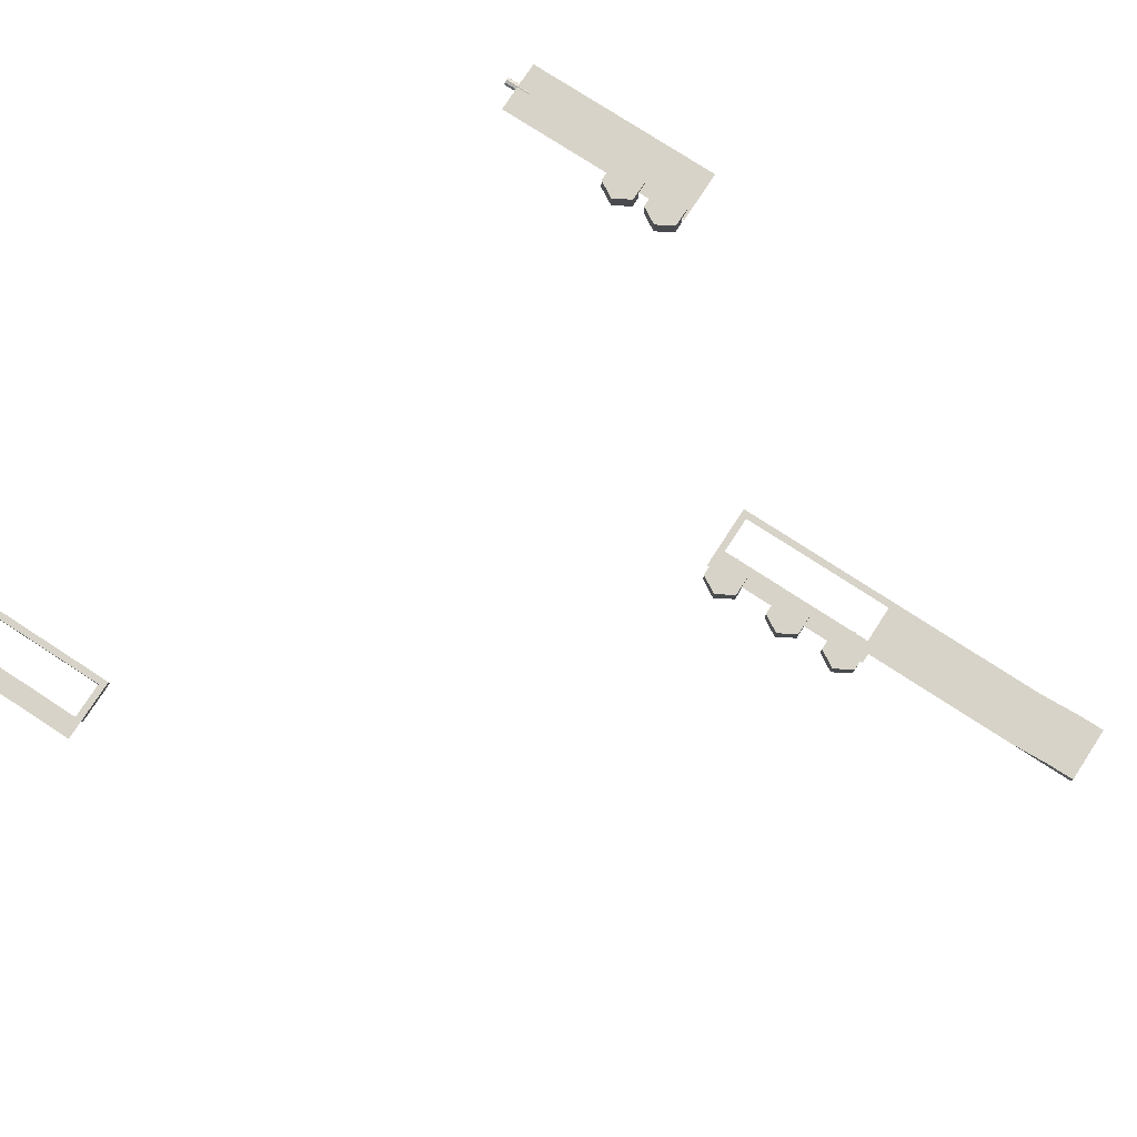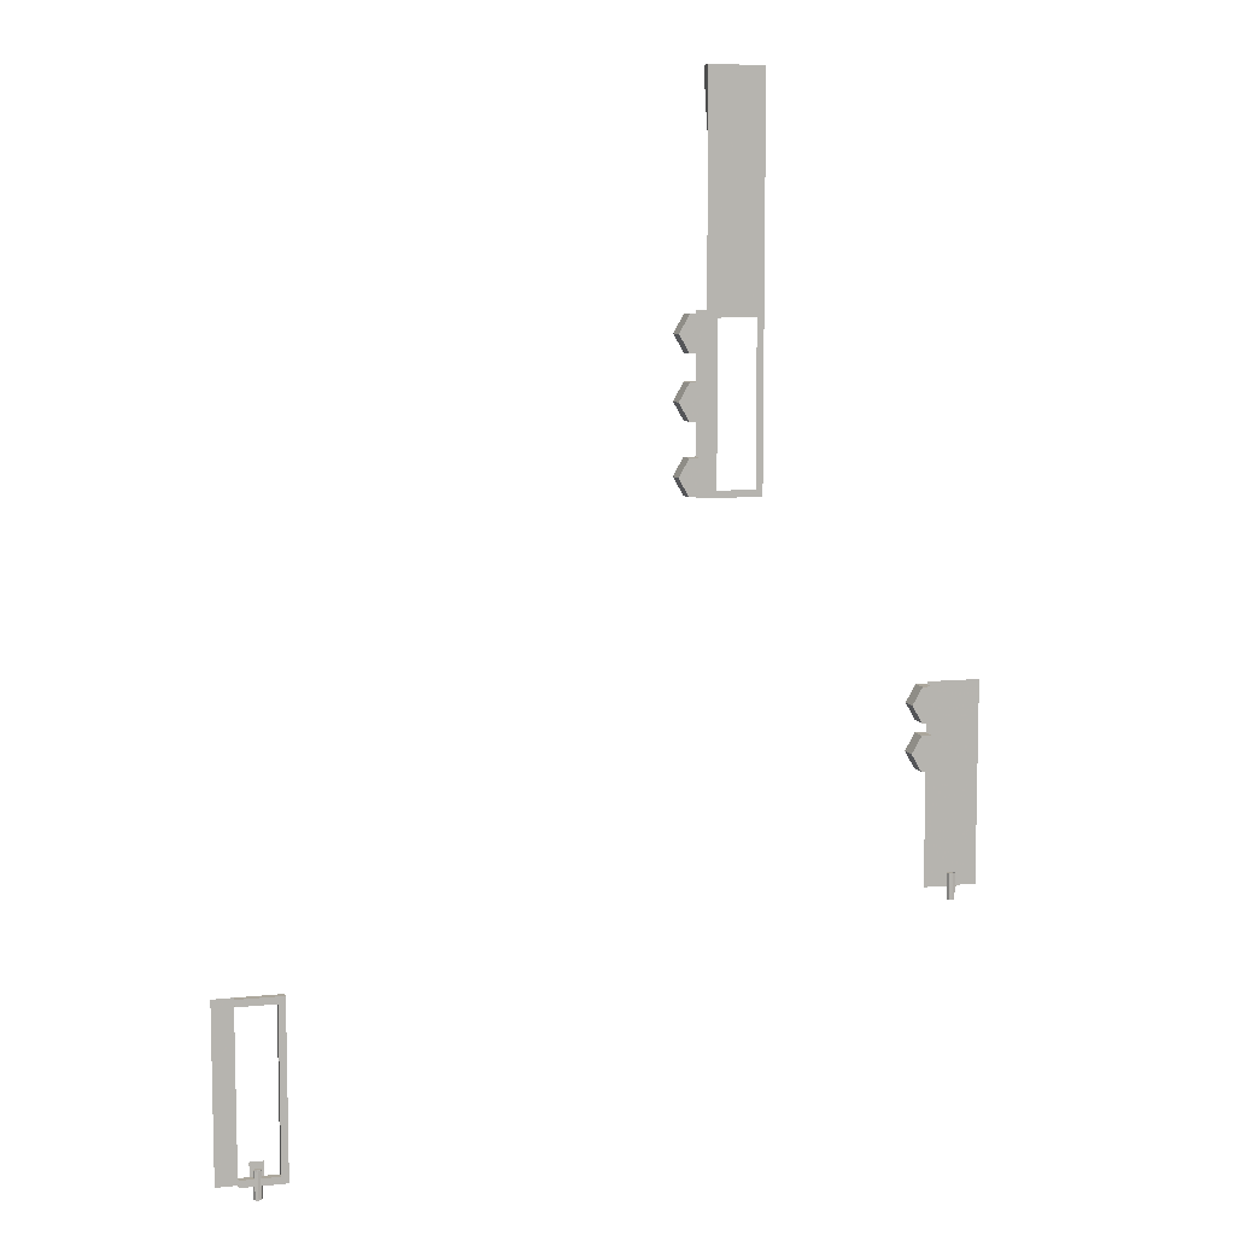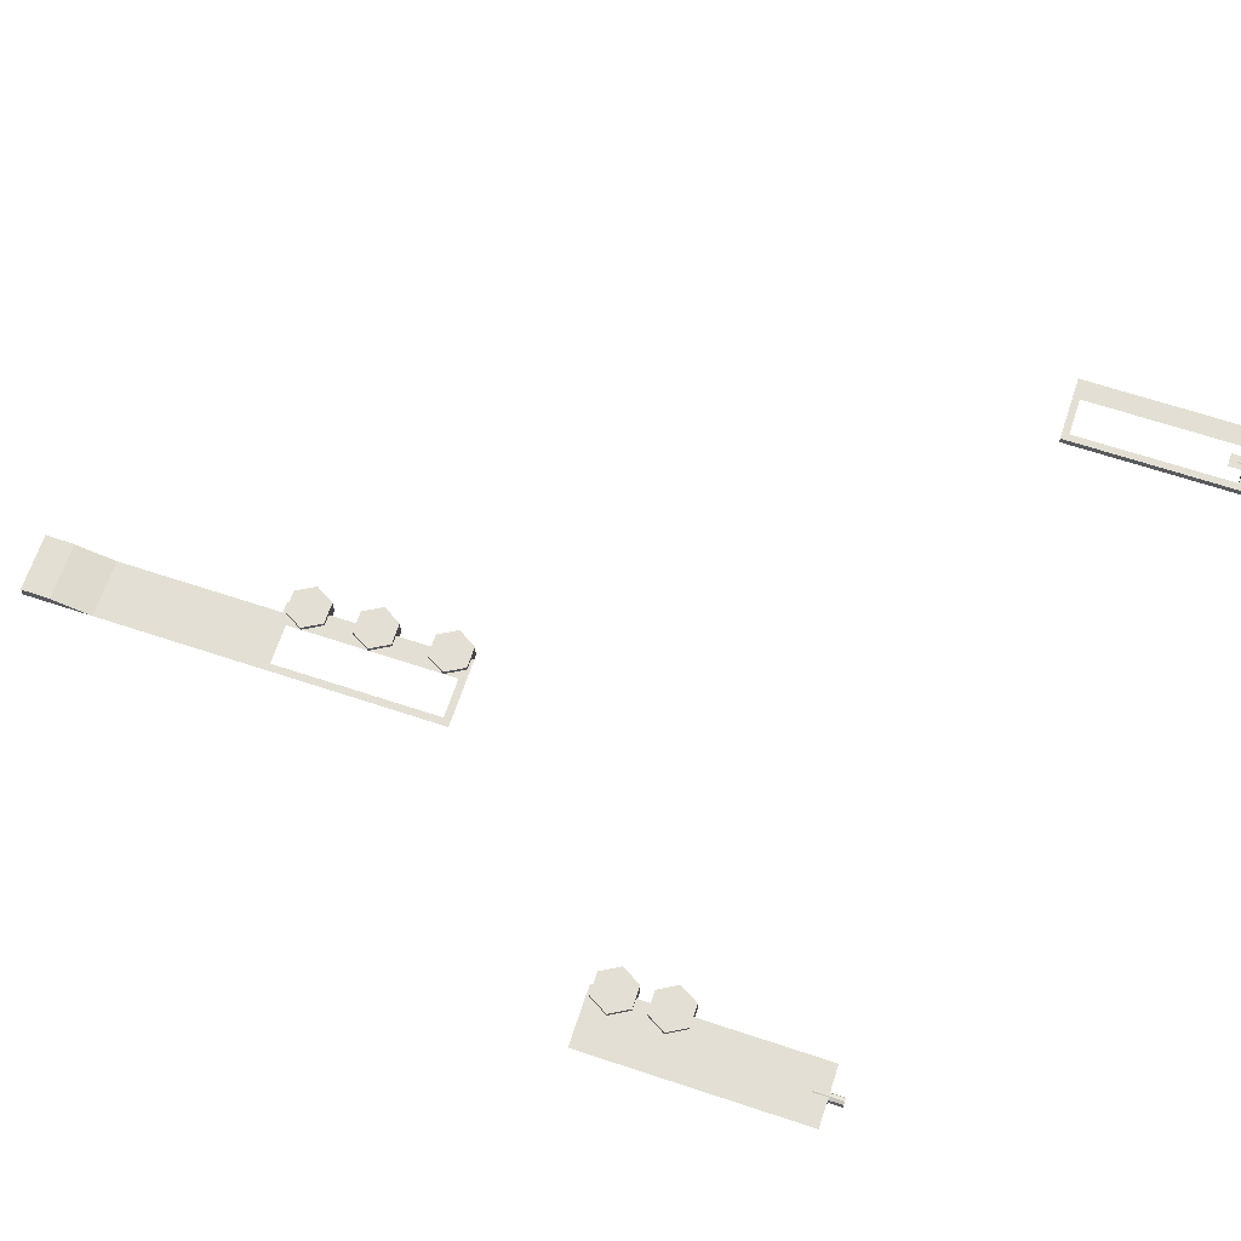
<metadata>
{"format":"obj","ext":"obj","renderer":"f3d","projection":"perspective","resolution":1024,"background":"white","views":[{"elev":77.1,"azim":-57.0,"up":"+Y"},{"elev":8.3,"azim":-15.9,"up":"+Z"},{"elev":66.3,"azim":108.4,"up":"+Y"}]}
</metadata>
<code>
v -7640 740 -1.719e+04
v -7630 740 -1.719e+04
v -7640 740 -17254
v -7630 740 -17254
v -7640 740 -17129
v -7630 740 -17129
v -7640 740 -1.707e+04
v -7630 740 -1.707e+04
v -7640 740 -17004
v -7630 740 -17004
v -7640 730 -17254
v -7630 730 -17254
v -7640 730 -1.719e+04
v -7630 730 -1.719e+04
v -7640 730 -17129
v -7630 730 -17129
v -7640 730 -1.707e+04
v -7630 730 -1.707e+04
v -7640 730 -17004
v -7630 730 -17004
v -7695 740 -17004
v -7640 740 -17004
v -7695 740 -17014
v -7640 740 -17014
v -7695 730 -17014
v -7640 730 -17014
v -7695 730 -17004
v -7640 730 -17004
v -7695 730 -1.725e+04
v -7640 730 -1.725e+04
v -7695 730 -1.724e+04
v -7640 730 -1.724e+04
v -7695 740 -1.724e+04
v -7640 740 -1.724e+04
v -7695 740 -1.725e+04
v -7640 740 -1.725e+04
v -7040 833 -15859
v -6960 833 -15859
v -7040 820 -15915
v -6960 820 -15915
v -7040 835 -15820
v -6960 835 -15820
v -7040 820 -15820
v -6960 820 -15820
v -7040 835 -15820
v -6960 835 -15820
v -7040 820 -15915
v -7040 820 -15820
v -7040 833 -15859
v -7040 835 -15820
v -6960 820 -15915
v -6960 833 -15859
v -6960 820 -15820
v -6960 835 -15820
v -7040 820 -16140
v -7040 820 -16065
v -6980 820 -16140
v -6980 820 -16065
v -7040 820 -15990
v -6980 820 -15990
v -7040 820 -15915
v -6980 820 -15915
v -6960 820 -15990
v -6960 820 -16065
v -6960 820 -16140
v -6960 820 -15915
v -7040 820 -16390
v -7040 820 -1.633e+04
v -7025 820 -16390
v -7025 820 -1.633e+04
v -7040 820 -16265
v -7025 820 -16265
v -7040 820 -1.62e+04
v -7025 820 -1.62e+04
v -7040 820 -16140
v -7025 820 -16140
v -7025 820 -1.638e+04
v -6970 820 -1.638e+04
v -7025 820 -1.639e+04
v -6970 820 -1.639e+04
v -6970 820 -1.633e+04
v -6960 820 -1.633e+04
v -6970 820 -16390
v -6960 820 -16390
v -6970 820 -16140
v -6960 820 -16140
v -6970 820 -1.62e+04
v -6960 820 -1.62e+04
v -6970 820 -16265
v -6960 820 -16265
v -7025 820 -16140
v -6970 820 -16140
v -7025 820 -16150
v -6970 820 -16150
v -6680 910 -16895
v -6680 910 -16820
v -6660 910 -16895
v -6660 910 -16820
v -6680 910 -16745
v -6660 910 -16745
v -6660 910 -16670
v -6680 910 -16670
v -6660 910 -16970
v -6680 910 -16970
v -6600 910 -16895
v -6600 910 -16970
v -6660 910 -16895
v -6660 910 -16970
v -6600 910 -16820
v -6660 910 -16820
v -6600 910 -16745
v -6660 910 -16745
v -6600 910 -16670
v -6660 910 -16670
v -7705 740 -17254
v -7705 740 -1.719e+04
v -7695 740 -17254
v -7695 740 -1.719e+04
v -7705 740 -17129
v -7695 740 -17129
v -7705 740 -1.707e+04
v -7695 740 -1.707e+04
v -7705 740 -17004
v -7695 740 -17004
v -7640 740 -17254
v -7630 740 -17254
v -7640 730 -17254
v -7630 730 -17254
v -7640 730 -17004
v -7630 730 -17004
v -7640 740 -17004
v -7630 740 -17004
v -7630 740 -1.719e+04
v -7630 730 -1.719e+04
v -7630 740 -17254
v -7630 730 -17254
v -7630 740 -17129
v -7630 730 -17129
v -7630 740 -1.707e+04
v -7630 730 -1.707e+04
v -7630 730 -17004
v -7630 740 -17004
v -7695 730 -17004
v -7640 730 -17004
v -7695 740 -17004
v -7640 740 -17004
v -7695 740 -1.725e+04
v -7640 740 -1.725e+04
v -7695 730 -1.725e+04
v -7640 730 -1.725e+04
v -7680 740.5 -1.725e+04
v -7671 740.5 -1.725e+04
v -7680 734.9 -1.725e+04
v -7671 734.9 -1.725e+04
v -7669 740.5 -1.725e+04
v -7660 740.5 -1.725e+04
v -7669 734.9 -1.725e+04
v -7660 734.9 -1.725e+04
v -6650 910.5 -1.697e+04
v -6641 910.5 -1.697e+04
v -6650 904.9 -1.697e+04
v -6641 904.9 -1.697e+04
v -6639 910.5 -1.697e+04
v -6630 910.5 -1.697e+04
v -6639 904.9 -1.697e+04
v -6630 904.9 -1.697e+04
v -7640 730 -17254
v -7640 730 -1.719e+04
v -7640 740 -17254
v -7640 740 -1.719e+04
v -7640 730 -17129
v -7640 740 -17129
v -7640 730 -1.707e+04
v -7640 740 -1.707e+04
v -7640 730 -17004
v -7640 740 -17004
v -7695 740 -17014
v -7640 740 -17014
v -7695 730 -17014
v -7640 730 -17014
v -7695 730 -1.724e+04
v -7640 730 -1.724e+04
v -7695 740 -1.724e+04
v -7640 740 -1.724e+04
v -7674 739.2 -17273
v -7676 735 -17273
v -7674 739.2 -17234
v -7676 735 -17234
v -7670 741 -17273
v -7670 741 -17234
v -7666 739.2 -17273
v -7666 739.2 -17234
v -7664 735 -17273
v -7664 735 -17234
v -7676 735 -17273
v -7674 730.8 -17273
v -7676 735 -17234
v -7674 730.8 -17234
v -7670 729 -17273
v -7670 729 -17234
v -7666 730.8 -17273
v -7666 730.8 -17234
v -7664 735 -17273
v -7664 735 -17234
v -7674 739.2 -17234
v -7676 735 -17234
v -7670 735 -17234
v -7670 741 -17234
v -7666 739.2 -17234
v -7664 735 -17234
v -6644 909.2 -16989
v -6646 905 -16989
v -6644 909.2 -16950
v -6646 905 -16950
v -6640 911 -16989
v -6640 911 -16950
v -6636 909.2 -16989
v -6636 909.2 -16950
v -6634 905 -16989
v -6634 905 -16950
v -6646 905 -16989
v -6644 900.8 -16989
v -6646 905 -16950
v -6644 900.8 -16950
v -6640 899 -16989
v -6640 899 -16950
v -6636 900.8 -16989
v -6636 900.8 -16950
v -6634 905 -16989
v -6634 905 -16950
v -6644 909.2 -16950
v -6646 905 -16950
v -6640 905 -16950
v -6640 911 -16950
v -6636 909.2 -16950
v -6634 905 -16950
v -6695 890 -1.68e+04
v -6680 890 -1.674e+04
v -6710 890 -16770
v -6695 890 -1.674e+04
v -6680 890 -1.68e+04
v -6695 890 -1.673e+04
v -6680 890 -1.667e+04
v -6710 890 -16700
v -6695 890 -1.667e+04
v -6680 890 -1.673e+04
v -7070 800 -1.639e+04
v -7055 800 -1.633e+04
v -7085 800 -16360
v -7070 800 -1.633e+04
v -7055 800 -1.639e+04
v -7070 800 -1.629e+04
v -7055 800 -1.623e+04
v -7085 800 -16260
v -7070 800 -1.623e+04
v -7055 800 -1.629e+04
v -7070 800 -1.62e+04
v -7055 800 -1.614e+04
v -7085 800 -16170
v -7070 800 -1.614e+04
v -7055 800 -1.62e+04
v -7680 740.4 -17234
v -7680 740.4 -17224
v -7671 740.4 -17234
v -7671 740.4 -17224
v -7680 740.5 -1.725e+04
v -7671 740.5 -1.725e+04
v -7660 740.4 -17234
v -7669 740.4 -17234
v -7660 740.4 -17224
v -7669 740.4 -17224
v -7669 740.5 -1.725e+04
v -7660 740.5 -1.725e+04
v -6650 910.4 -16950
v -6650 910.4 -16940
v -6641 910.4 -16950
v -6641 910.4 -16940
v -6650 910.5 -1.697e+04
v -6641 910.5 -1.697e+04
v -6630 910.4 -16950
v -6639 910.4 -16950
v -6630 910.4 -16940
v -6639 910.4 -16940
v -6639 910.5 -1.697e+04
v -6630 910.5 -1.697e+04
v -7671 740.4 -17224
v -7669 740.4 -17224
v -7671 740.4 -17234
v -7669 740.4 -17234
v -6641 910.4 -16940
v -6639 910.4 -16940
v -6641 910.4 -16950
v -6639 910.4 -16950
v -7674 730.8 -17273
v -7676 735 -17273
v -7670 735 -17273
v -7674 739.2 -17273
v -7670 729 -17273
v -7670 741 -17273
v -7666 730.8 -17273
v -7666 739.2 -17273
v -7664 735 -17273
v -6644 900.8 -16989
v -6646 905 -16989
v -6640 905 -16989
v -6644 909.2 -16989
v -6640 899 -16989
v -6640 911 -16989
v -6636 900.8 -16989
v -6636 909.2 -16989
v -6634 905 -16989
v -7040 820 -15915
v -6960 820 -15915
v -7040 820 -15820
v -6960 820 -15820
v -7040 820 -16140
v -7040 820 -1.62e+04
v -7055 820 -16140
v -7055 820 -1.62e+04
v -7055 820 -1.633e+04
v -7040 820 -1.633e+04
v -7055 820 -16390
v -7040 820 -16390
v -7055 820 -16265
v -7040 820 -16265
v -7725 740 -17004
v -7705 740 -17004
v -7725 740 -1.707e+04
v -7705 740 -1.707e+04
v -7725 740 -1.719e+04
v -7705 740 -1.719e+04
v -7725 740 -17254
v -7705 740 -17254
v -7725 740 -17129
v -7705 740 -17129
v -6695 910 -1.68e+04
v -6710 910 -16770
v -6695 916 -1.68e+04
v -6710 916 -16770
v -6695 910 -1.674e+04
v -6695 916 -1.674e+04
v -6680 916 -1.68e+04
v -6680 910 -1.68e+04
v -6695 916 -1.68e+04
v -6695 910 -1.68e+04
v -6680 910 -1.674e+04
v -6680 916 -1.674e+04
v -6665 910 -1.68e+04
v -6665 916 -1.68e+04
v -6665 916 -1.674e+04
v -6665 910 -1.674e+04
v -6650 910 -16770
v -6650 916 -16770
v -6665 910 -1.674e+04
v -6665 916 -1.674e+04
v -6695 910 -1.673e+04
v -6710 910 -16700
v -6695 916 -1.673e+04
v -6710 916 -16700
v -6695 910 -1.667e+04
v -6695 916 -1.667e+04
v -6680 916 -1.673e+04
v -6680 910 -1.673e+04
v -6695 916 -1.673e+04
v -6695 910 -1.673e+04
v -6680 910 -1.667e+04
v -6680 916 -1.667e+04
v -6665 910 -1.673e+04
v -6665 916 -1.673e+04
v -6665 916 -1.667e+04
v -6665 910 -1.667e+04
v -6650 910 -16700
v -6650 916 -16700
v -6665 910 -1.667e+04
v -6665 916 -1.667e+04
v -7070 820 -1.639e+04
v -7085 820 -16360
v -7070 826 -1.639e+04
v -7085 826 -16360
v -7070 820 -1.633e+04
v -7070 826 -1.633e+04
v -7055 826 -1.639e+04
v -7055 820 -1.639e+04
v -7070 826 -1.639e+04
v -7070 820 -1.639e+04
v -7055 820 -1.633e+04
v -7055 826 -1.633e+04
v -7040 820 -1.639e+04
v -7040 826 -1.639e+04
v -7040 826 -1.633e+04
v -7040 820 -1.633e+04
v -7025 820 -16360
v -7025 826 -16360
v -7040 820 -1.633e+04
v -7040 826 -1.633e+04
v -7070 820 -1.629e+04
v -7085 820 -16260
v -7070 826 -1.629e+04
v -7085 826 -16260
v -7070 820 -1.623e+04
v -7070 826 -1.623e+04
v -7055 826 -1.629e+04
v -7055 820 -1.629e+04
v -7070 826 -1.629e+04
v -7070 820 -1.629e+04
v -7055 820 -1.623e+04
v -7055 826 -1.623e+04
v -7040 820 -1.629e+04
v -7040 826 -1.629e+04
v -7040 826 -1.623e+04
v -7040 820 -1.623e+04
v -7025 820 -16260
v -7025 826 -16260
v -7040 820 -1.623e+04
v -7040 826 -1.623e+04
v -7070 820 -1.62e+04
v -7085 820 -16170
v -7070 826 -1.62e+04
v -7085 826 -16170
v -7070 820 -1.614e+04
v -7070 826 -1.614e+04
v -7055 826 -1.62e+04
v -7055 820 -1.62e+04
v -7070 826 -1.62e+04
v -7070 820 -1.62e+04
v -7055 820 -1.614e+04
v -7055 826 -1.614e+04
v -7040 820 -1.62e+04
v -7040 826 -1.62e+04
v -7040 826 -1.614e+04
v -7040 820 -1.614e+04
v -7025 820 -16170
v -7025 826 -16170
v -7040 820 -1.614e+04
v -7040 826 -1.614e+04
v -6695 890 -1.68e+04
v -6710 890 -16770
v -6695 910 -1.68e+04
v -6710 910 -16770
v -6695 890 -1.674e+04
v -6695 910 -1.674e+04
v -6680 890 -1.68e+04
v -6680 910 -1.68e+04
v -6680 890 -1.674e+04
v -6680 910 -1.674e+04
v -6695 890 -1.673e+04
v -6710 890 -16700
v -6695 910 -1.673e+04
v -6710 910 -16700
v -6695 890 -1.667e+04
v -6695 910 -1.667e+04
v -6680 890 -1.673e+04
v -6680 910 -1.673e+04
v -6680 890 -1.667e+04
v -6680 910 -1.667e+04
v -7070 800 -1.639e+04
v -7085 800 -16360
v -7070 820 -1.639e+04
v -7085 820 -16360
v -7070 800 -1.633e+04
v -7070 820 -1.633e+04
v -7055 800 -1.639e+04
v -7055 820 -1.639e+04
v -7055 800 -1.633e+04
v -7055 820 -1.633e+04
v -7070 800 -1.629e+04
v -7085 800 -16260
v -7070 820 -1.629e+04
v -7085 820 -16260
v -7070 800 -1.623e+04
v -7070 820 -1.623e+04
v -7055 800 -1.629e+04
v -7055 820 -1.629e+04
v -7055 800 -1.623e+04
v -7055 820 -1.623e+04
v -7070 800 -1.62e+04
v -7085 800 -16170
v -7070 820 -1.62e+04
v -7085 820 -16170
v -7070 800 -1.614e+04
v -7070 820 -1.614e+04
v -7055 800 -1.62e+04
v -7055 820 -1.62e+04
v -7055 800 -1.614e+04
v -7055 820 -1.614e+04
v -6710 916 -16770
v -6680 916 -16770
v -6695 916 -1.68e+04
v -6680 916 -1.68e+04
v -6695 916 -1.674e+04
v -6680 916 -1.674e+04
v -6650 916 -16770
v -6665 916 -1.68e+04
v -6665 916 -1.674e+04
v -6710 916 -16700
v -6680 916 -16700
v -6695 916 -1.673e+04
v -6680 916 -1.673e+04
v -6695 916 -1.667e+04
v -6680 916 -1.667e+04
v -6650 916 -16700
v -6665 916 -1.673e+04
v -6665 916 -1.667e+04
v -7085 826 -16360
v -7055 826 -16360
v -7070 826 -1.639e+04
v -7055 826 -1.639e+04
v -7070 826 -1.633e+04
v -7055 826 -1.633e+04
v -7025 826 -16360
v -7040 826 -1.639e+04
v -7040 826 -1.633e+04
v -7085 826 -16260
v -7055 826 -16260
v -7070 826 -1.629e+04
v -7055 826 -1.629e+04
v -7070 826 -1.623e+04
v -7055 826 -1.623e+04
v -7025 826 -16260
v -7040 826 -1.629e+04
v -7040 826 -1.623e+04
v -7085 826 -16170
v -7055 826 -16170
v -7070 826 -1.62e+04
v -7055 826 -1.62e+04
v -7070 826 -1.614e+04
v -7055 826 -1.614e+04
v -7025 826 -16170
v -7040 826 -1.62e+04
v -7040 826 -1.614e+04
g s13_ons_11_0
f 1 2 3
f 2 4 3
f 5 6 1
f 6 2 1
f 7 8 5
f 8 6 5
f 9 10 7
f 10 8 7
f 11 12 13
f 12 14 13
f 13 14 15
f 14 16 15
f 15 16 17
f 16 18 17
f 17 18 19
f 18 20 19
f 21 22 23
f 22 24 23
f 25 26 27
f 26 28 27
f 29 30 31
f 30 32 31
f 33 34 35
f 34 36 35
f 37 38 39
f 38 40 39
f 41 42 37
f 42 38 37
f 43 44 45
f 44 46 45
f 47 48 49
f 48 50 49
f 51 52 53
f 53 52 54
f 55 56 57
f 56 58 57
f 56 59 58
f 59 60 58
f 59 61 60
f 61 62 60
f 60 63 58
f 63 64 58
f 58 64 57
f 64 65 57
f 62 66 60
f 66 63 60
f 67 68 69
f 68 70 69
f 68 71 70
f 71 72 70
f 71 73 72
f 73 74 72
f 73 75 74
f 75 76 74
f 77 78 79
f 78 80 79
f 81 82 83
f 82 84 83
f 85 86 87
f 86 88 87
f 89 90 81
f 90 82 81
f 87 88 89
f 88 90 89
f 91 92 93
f 92 94 93
f 95 96 97
f 97 96 98
f 96 99 98
f 98 99 100
f 100 99 101
f 99 102 101
f 103 104 97
f 104 95 97
f 105 106 107
f 106 108 107
f 109 105 110
f 105 107 110
f 111 109 112
f 109 110 112
f 113 111 114
f 111 112 114
f 115 116 117
f 116 118 117
f 116 119 118
f 119 120 118
f 121 122 119
f 119 122 120
f 123 124 121
f 121 124 122
g s13_ons_11_1
f 125 126 127
f 126 128 127
f 129 130 131
f 130 132 131
f 133 134 135
f 134 136 135
f 137 138 133
f 138 134 133
f 139 140 137
f 140 138 137
f 141 140 142
f 140 139 142
f 143 144 145
f 144 146 145
f 147 148 149
f 148 150 149
f 151 152 153
f 152 154 153
f 155 156 157
f 156 158 157
f 159 160 161
f 160 162 161
f 163 164 165
f 164 166 165
g s13_ons_11_2
f 167 168 169
f 168 170 169
f 168 171 170
f 171 172 170
f 171 173 172
f 173 174 172
f 173 175 174
f 175 176 174
f 177 178 179
f 178 180 179
f 181 182 183
f 182 184 183
g s13_ons_11_3
f 185 186 187
f 186 188 187
f 189 185 190
f 185 187 190
f 191 189 192
f 189 190 192
f 193 191 194
f 191 192 194
f 195 196 197
f 196 198 197
f 196 199 198
f 199 200 198
f 199 201 200
f 201 202 200
f 201 203 202
f 203 204 202
f 205 206 207
f 208 205 207
f 209 208 207
f 210 209 207
f 211 212 213
f 212 214 213
f 215 211 216
f 211 213 216
f 217 215 218
f 215 216 218
f 219 217 220
f 217 218 220
f 221 222 223
f 222 224 223
f 222 225 224
f 225 226 224
f 225 227 226
f 227 228 226
f 227 229 228
f 229 230 228
f 231 232 233
f 234 231 233
f 235 234 233
f 236 235 233
f 237 238 239
f 239 238 240
f 241 238 237
f 242 243 244
f 244 243 245
f 246 243 242
f 247 248 249
f 249 248 250
f 251 248 247
f 252 253 254
f 254 253 255
f 256 253 252
f 257 258 259
f 259 258 260
f 261 258 257
g s13_ons_11_4
f 262 263 264
f 263 265 264
f 266 262 267
f 262 264 267
f 268 269 270
f 269 271 270
f 272 269 273
f 269 268 273
f 274 275 276
f 275 277 276
f 278 274 279
f 274 276 279
f 280 281 282
f 281 283 282
f 284 281 285
f 281 280 285
g s13_ons_11_5
f 286 287 288
f 287 289 288
f 290 291 292
f 291 293 292
g s13_ons_11_6
f 294 295 296
f 295 297 296
f 298 294 296
f 297 299 296
f 300 298 296
f 299 301 296
f 302 300 296
f 301 302 296
f 303 304 305
f 304 306 305
f 307 303 305
f 306 308 305
f 309 307 305
f 308 310 305
f 311 309 305
f 310 311 305
g s13_ons_11_7
f 312 313 314
f 313 315 314
g s13_ons_11_8
f 316 317 318
f 318 317 319
f 320 321 322
f 321 323 322
f 324 325 320
f 325 321 320
f 317 325 319
f 319 325 324
f 326 327 328
f 327 329 328
f 330 331 332
f 331 333 332
f 334 335 330
f 335 331 330
f 328 329 334
f 329 335 334
g s13_ons_11_9
f 336 337 338
f 337 339 338
f 337 340 339
f 340 341 339
f 342 343 344
f 343 345 344
f 340 346 341
f 346 347 341
f 348 343 349
f 343 342 349
f 347 346 350
f 346 351 350
f 352 348 353
f 348 349 353
f 354 352 355
f 352 353 355
f 356 357 358
f 357 359 358
f 357 360 359
f 360 361 359
f 362 363 364
f 363 365 364
f 360 366 361
f 366 367 361
f 368 363 369
f 363 362 369
f 367 366 370
f 366 371 370
f 372 368 373
f 368 369 373
f 374 372 375
f 372 373 375
f 376 377 378
f 377 379 378
f 377 380 379
f 380 381 379
f 382 383 384
f 383 385 384
f 380 386 381
f 386 387 381
f 388 383 389
f 383 382 389
f 387 386 390
f 386 391 390
f 392 388 393
f 388 389 393
f 394 392 395
f 392 393 395
f 396 397 398
f 397 399 398
f 397 400 399
f 400 401 399
f 402 403 404
f 403 405 404
f 400 406 401
f 406 407 401
f 408 403 409
f 403 402 409
f 407 406 410
f 406 411 410
f 412 408 413
f 408 409 413
f 414 412 415
f 412 413 415
f 416 417 418
f 417 419 418
f 417 420 419
f 420 421 419
f 422 423 424
f 423 425 424
f 420 426 421
f 426 427 421
f 428 423 429
f 423 422 429
f 427 426 430
f 426 431 430
f 432 428 433
f 428 429 433
f 434 432 435
f 432 433 435
g s13_ons_11_10
f 436 437 438
f 437 439 438
f 437 440 439
f 440 441 439
f 442 436 443
f 436 438 443
f 440 444 441
f 444 445 441
f 446 447 448
f 447 449 448
f 447 450 449
f 450 451 449
f 452 446 453
f 446 448 453
f 450 454 451
f 454 455 451
f 456 457 458
f 457 459 458
f 457 460 459
f 460 461 459
f 462 456 463
f 456 458 463
f 460 464 461
f 464 465 461
f 466 467 468
f 467 469 468
f 467 470 469
f 470 471 469
f 472 466 473
f 466 468 473
f 470 474 471
f 474 475 471
f 476 477 478
f 477 479 478
f 477 480 479
f 480 481 479
f 482 476 483
f 476 478 483
f 480 484 481
f 484 485 481
g s13_ons_11_11
f 486 487 488
f 487 489 488
f 486 490 487
f 487 490 491
f 492 493 487
f 487 493 489
f 492 487 494
f 487 491 494
f 495 496 497
f 496 498 497
f 495 499 496
f 496 499 500
f 501 502 496
f 496 502 498
f 501 496 503
f 496 500 503
f 504 505 506
f 505 507 506
f 504 508 505
f 505 508 509
f 510 511 505
f 505 511 507
f 510 505 512
f 505 509 512
f 513 514 515
f 514 516 515
f 513 517 514
f 514 517 518
f 519 520 514
f 514 520 516
f 519 514 521
f 514 518 521
f 522 523 524
f 523 525 524
f 522 526 523
f 523 526 527
f 528 529 523
f 523 529 525
f 528 523 530
f 523 527 530

</code>
